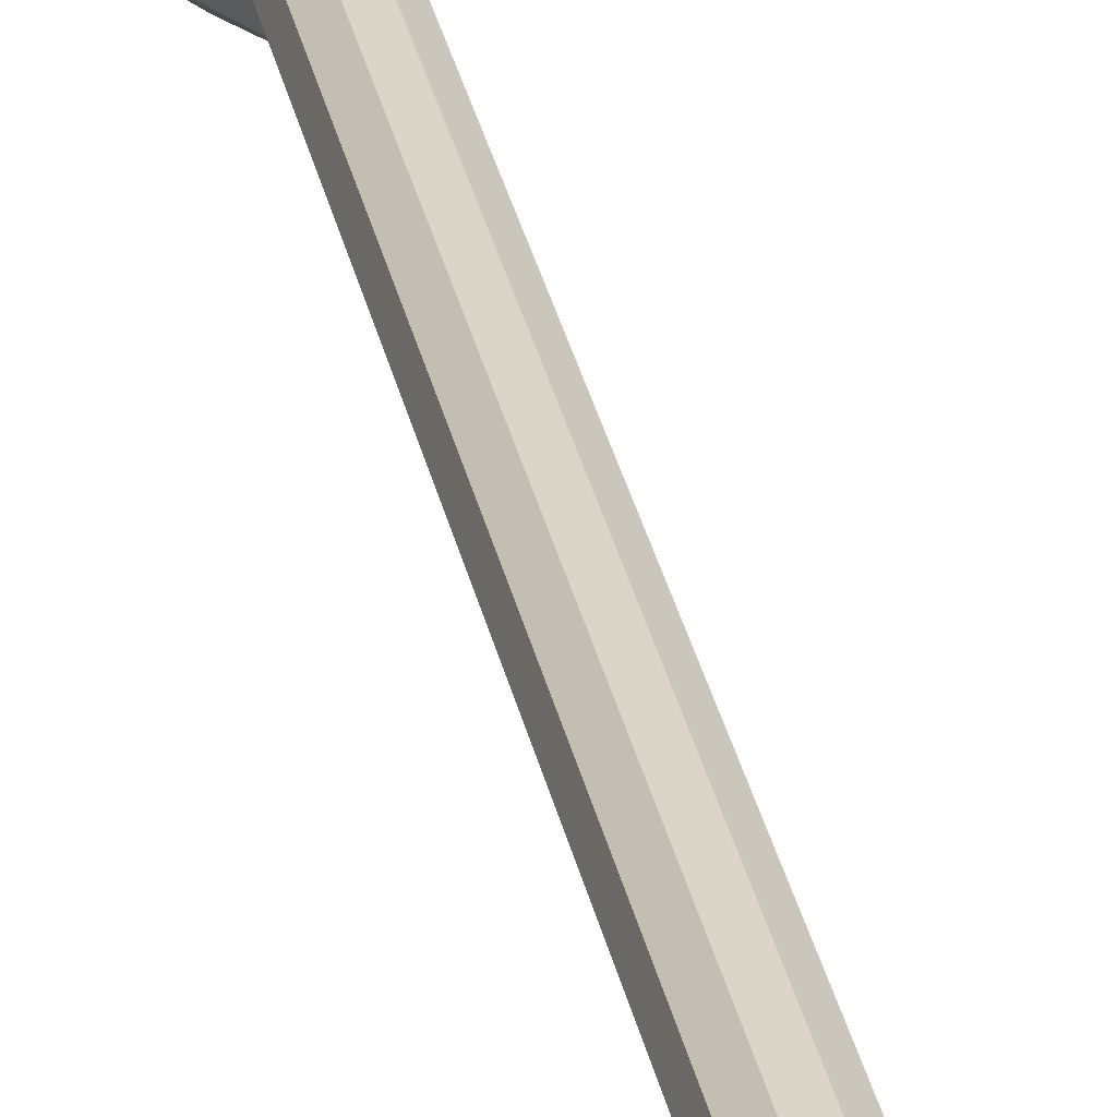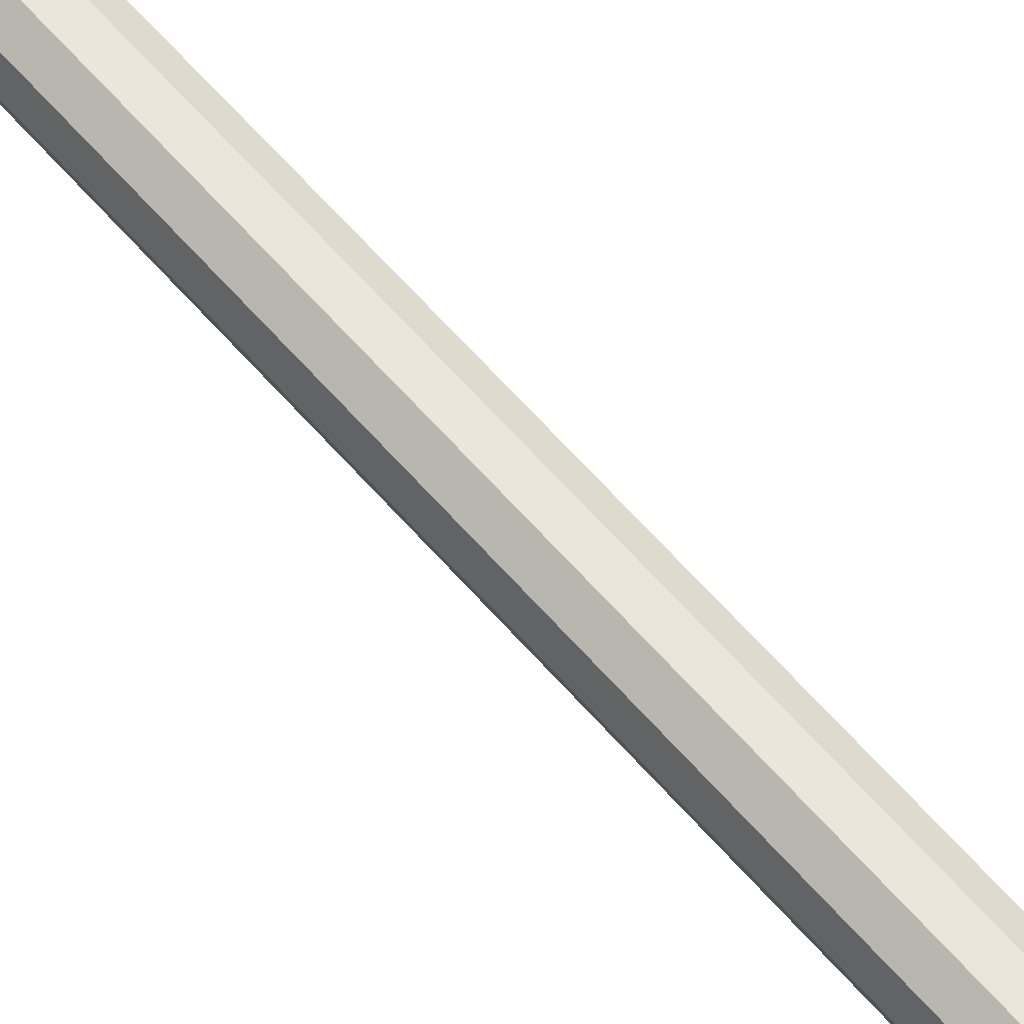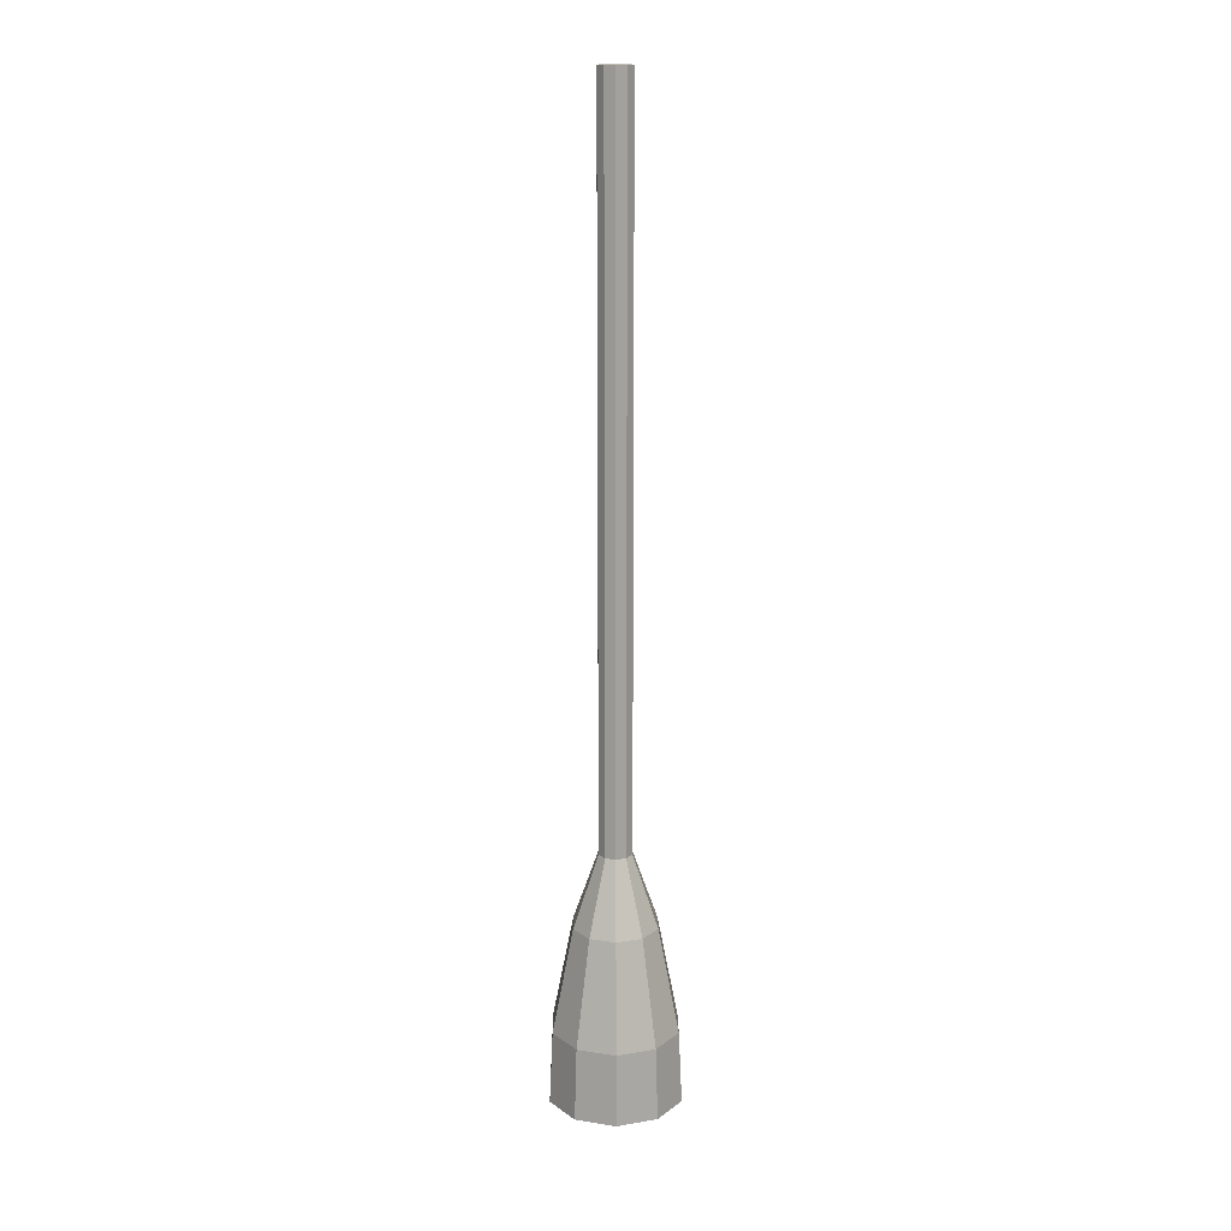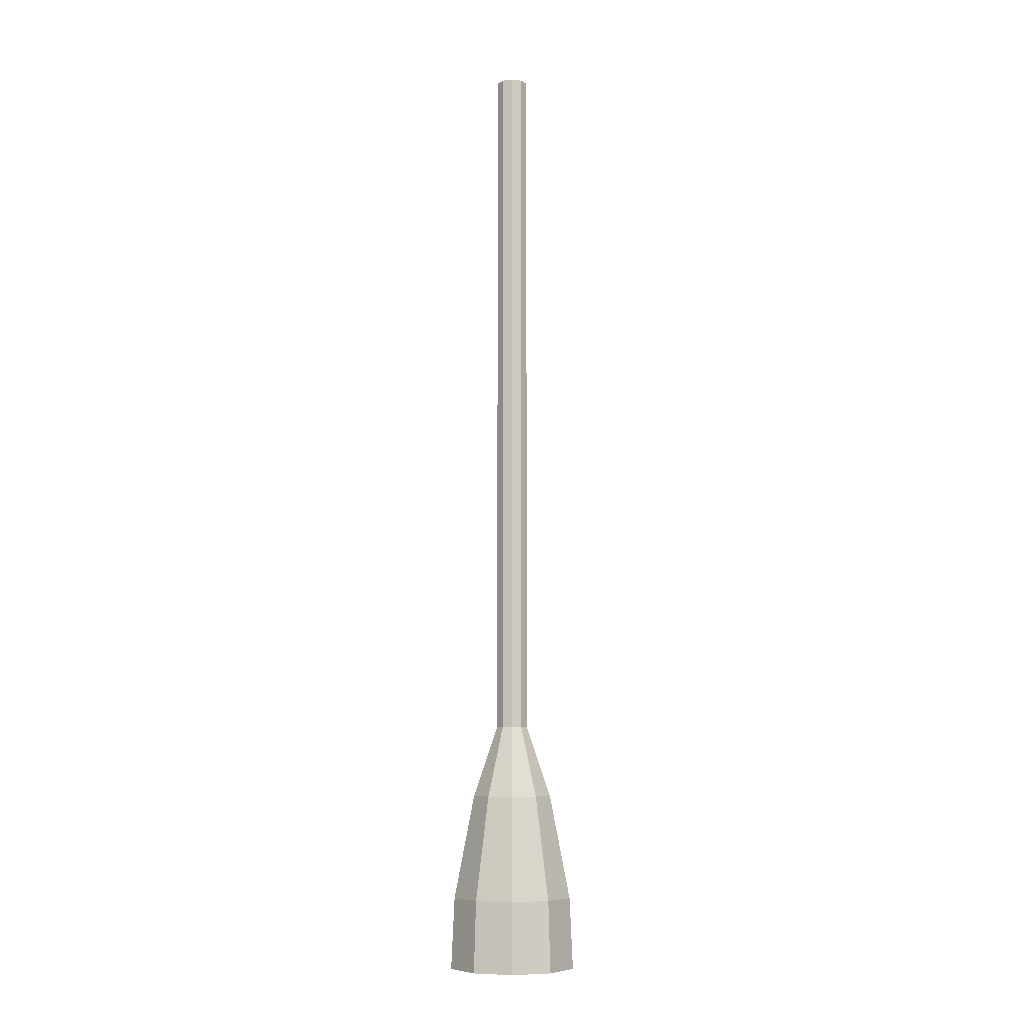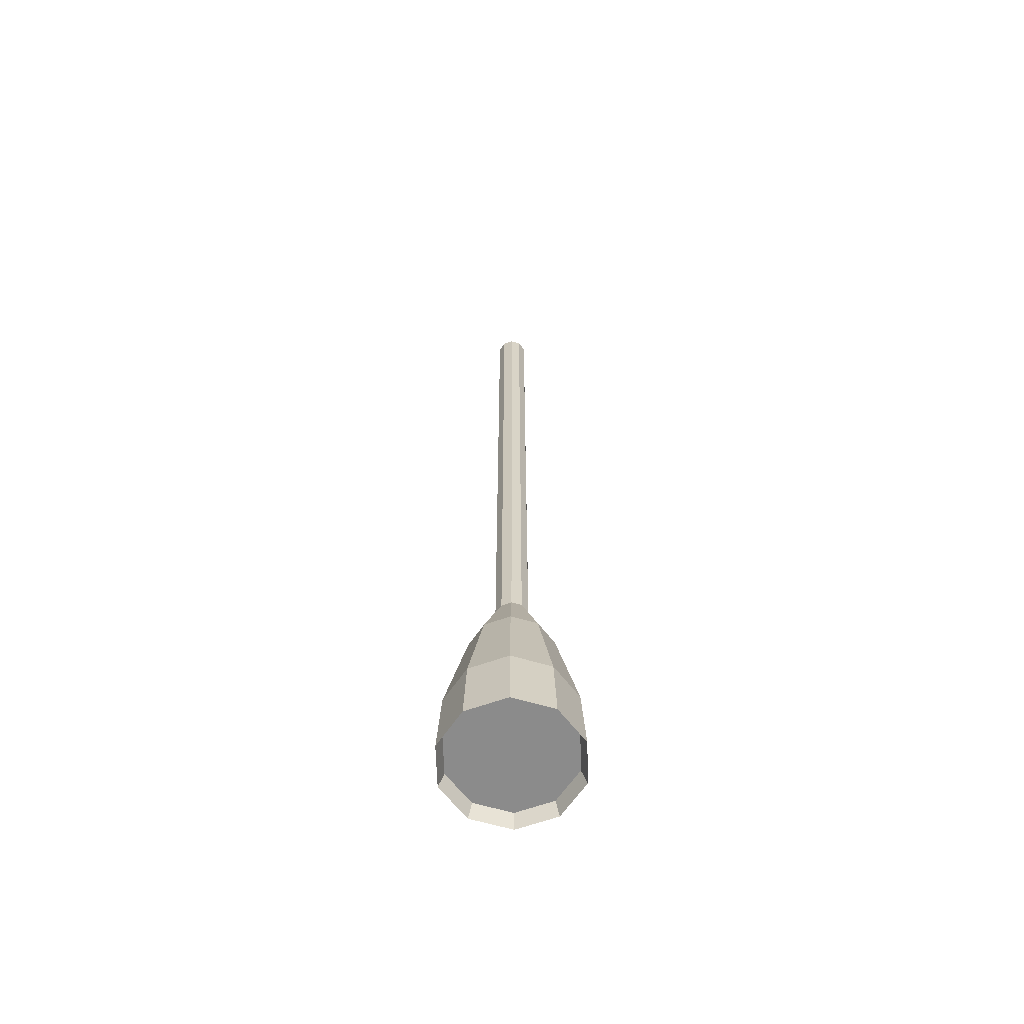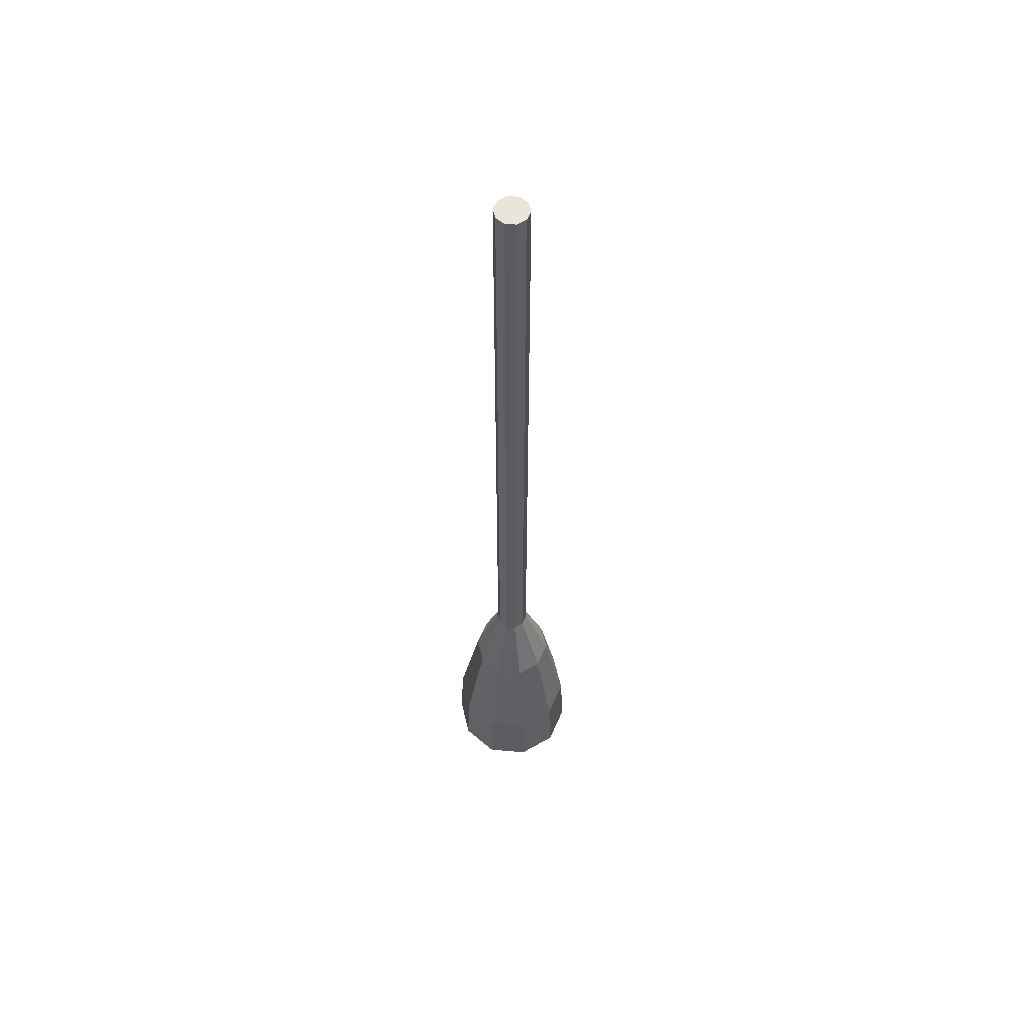
<metadata>
{"format":"obj","ext":"obj","renderer":"f3d","projection":"perspective","resolution":1024,"background":"white","views":[{"elev":29.2,"azim":169.2,"up":"+Z"},{"elev":57.6,"azim":140.5,"up":"+Z"},{"elev":16.9,"azim":-90.7,"up":"+Y"},{"elev":-7.0,"azim":89.8,"up":"+Y"},{"elev":-63.9,"azim":127.7,"up":"+Y"},{"elev":57.7,"azim":-66.7,"up":"+Y"}]}
</metadata>
<code>
g default
v 45.5 9.447 315.4
v 44.55 9.447 314.7
v 43.37 9.447 314.7
v 42.41 9.447 315.4
v 42.05 9.447 316.6
v 42.41 9.447 317.7
v 43.37 9.447 318.4
v 44.55 9.447 318.4
v 45.5 9.447 317.7
v 45.87 9.447 316.6
v 45.42 11.52 315.5
v 44.52 11.52 314.8
v 43.4 11.52 314.8
v 42.49 11.52 315.5
v 42.14 11.52 316.6
v 42.49 11.52 317.6
v 43.4 11.52 318.3
v 44.52 11.52 318.3
v 45.42 11.52 317.6
v 45.77 11.52 316.6
v 44.93 14.54 315.9
v 44.33 14.54 315.4
v 43.58 14.54 315.4
v 42.98 14.54 315.9
v 42.75 14.54 316.6
v 42.98 14.54 317.3
v 43.58 14.54 317.7
v 44.33 14.54 317.7
v 44.93 14.54 317.3
v 45.17 14.54 316.6
v 44.34 16.61 316.3
v 44.1 16.61 316.1
v 43.81 16.61 316.1
v 43.57 16.61 316.3
v 43.48 16.61 316.6
v 43.57 16.61 316.8
v 43.81 16.61 317
v 44.1 16.61 317
v 44.34 16.61 316.8
v 44.43 16.61 316.6
v 44.1 37.07 316.1
v 43.81 37.07 316.1
v 43.57 37.07 316.3
v 43.48 37.07 316.6
v 43.57 37.07 316.8
v 43.81 37.07 317
v 44.1 37.07 317
v 44.34 37.07 316.8
v 44.43 37.07 316.6
v 44.34 37.07 316.3
v 45.71 9.922 316.6
v 45.37 9.922 315.5
v 45.37 9.922 317.6
v 44.5 9.922 318.2
v 43.42 9.922 318.2
v 42.54 9.922 317.6
v 42.21 9.922 316.6
v 42.54 9.922 315.5
v 43.42 9.922 314.9
v 44.5 9.922 314.9
f 1 2 12 11
f 2 3 13 12
f 3 4 14 13
f 4 5 15 14
f 5 6 16 15
f 6 7 17 16
f 7 8 18 17
f 8 9 19 18
f 9 10 20 19
f 10 1 11 20
f 11 12 22 21
f 12 13 23 22
f 13 14 24 23
f 14 15 25 24
f 15 16 26 25
f 16 17 27 26
f 17 18 28 27
f 18 19 29 28
f 19 20 30 29
f 20 11 21 30
f 21 22 32 31
f 22 23 33 32
f 23 24 34 33
f 24 25 35 34
f 25 26 36 35
f 26 27 37 36
f 27 28 38 37
f 28 29 39 38
f 29 30 40 39
f 30 21 31 40
f 52 51 53 54 55 56 57 58 59 60
f 41 42 43 44 45 46 47 48 49 50
f 32 33 42 41
f 33 34 43 42
f 34 35 44 43
f 35 36 45 44
f 36 37 46 45
f 37 38 47 46
f 38 39 48 47
f 39 40 49 48
f 40 31 50 49
f 31 32 41 50
f 1 10 51 52
f 10 9 53 51
f 9 8 54 53
f 8 7 55 54
f 7 6 56 55
f 6 5 57 56
f 5 4 58 57
f 4 3 59 58
f 3 2 60 59
f 2 1 52 60

</code>
